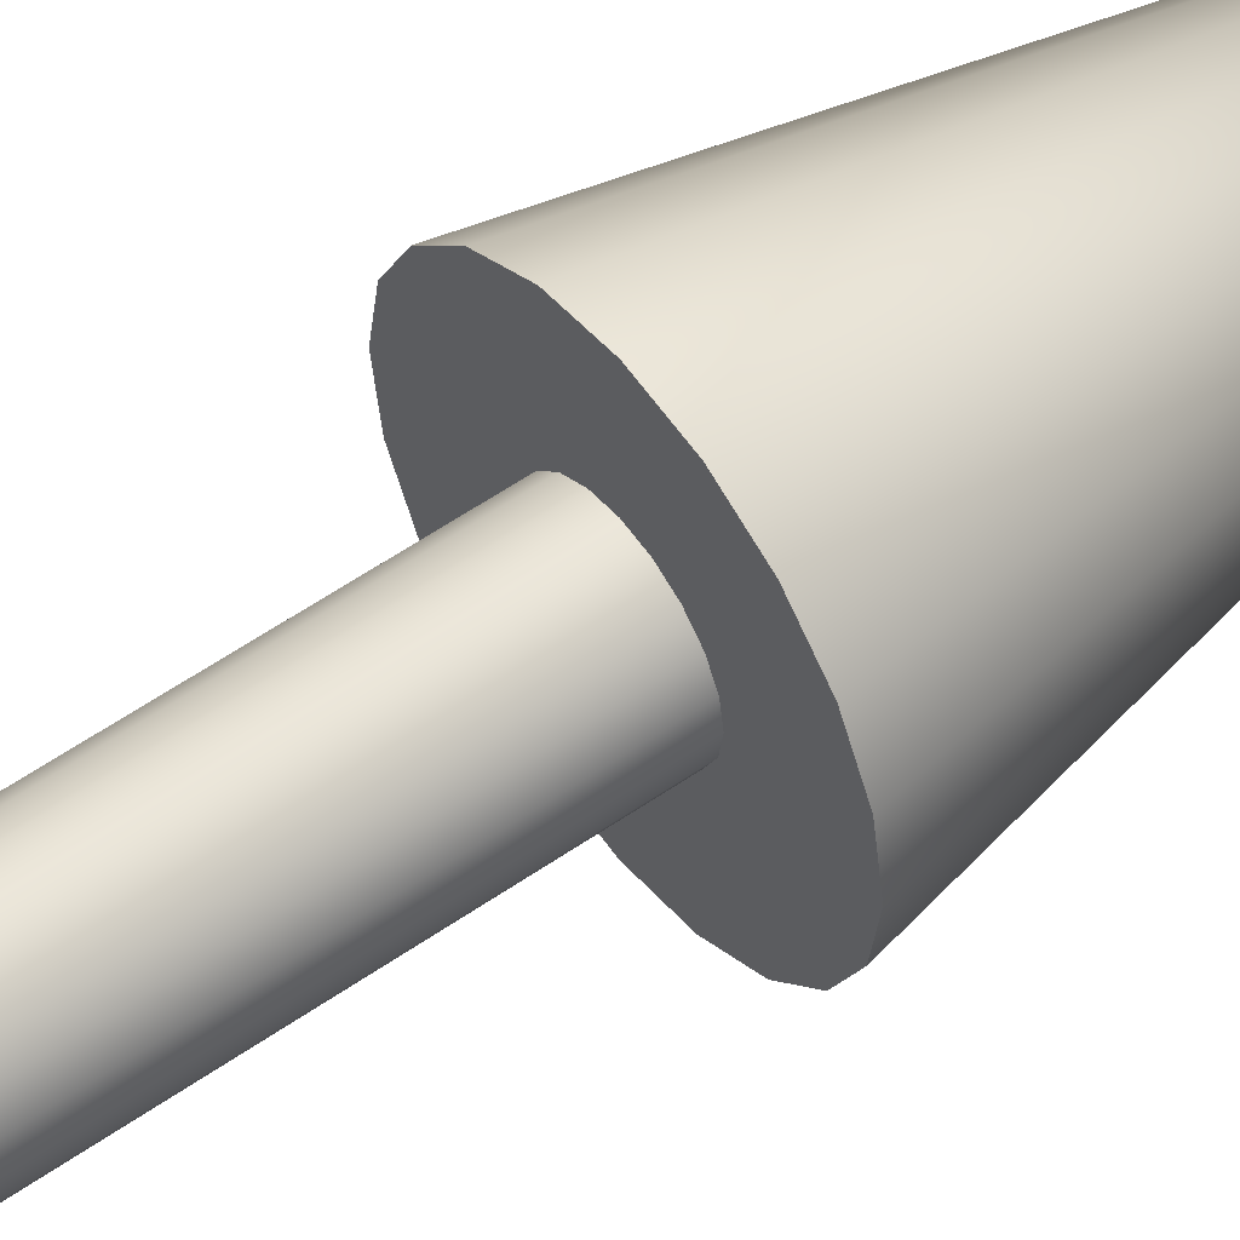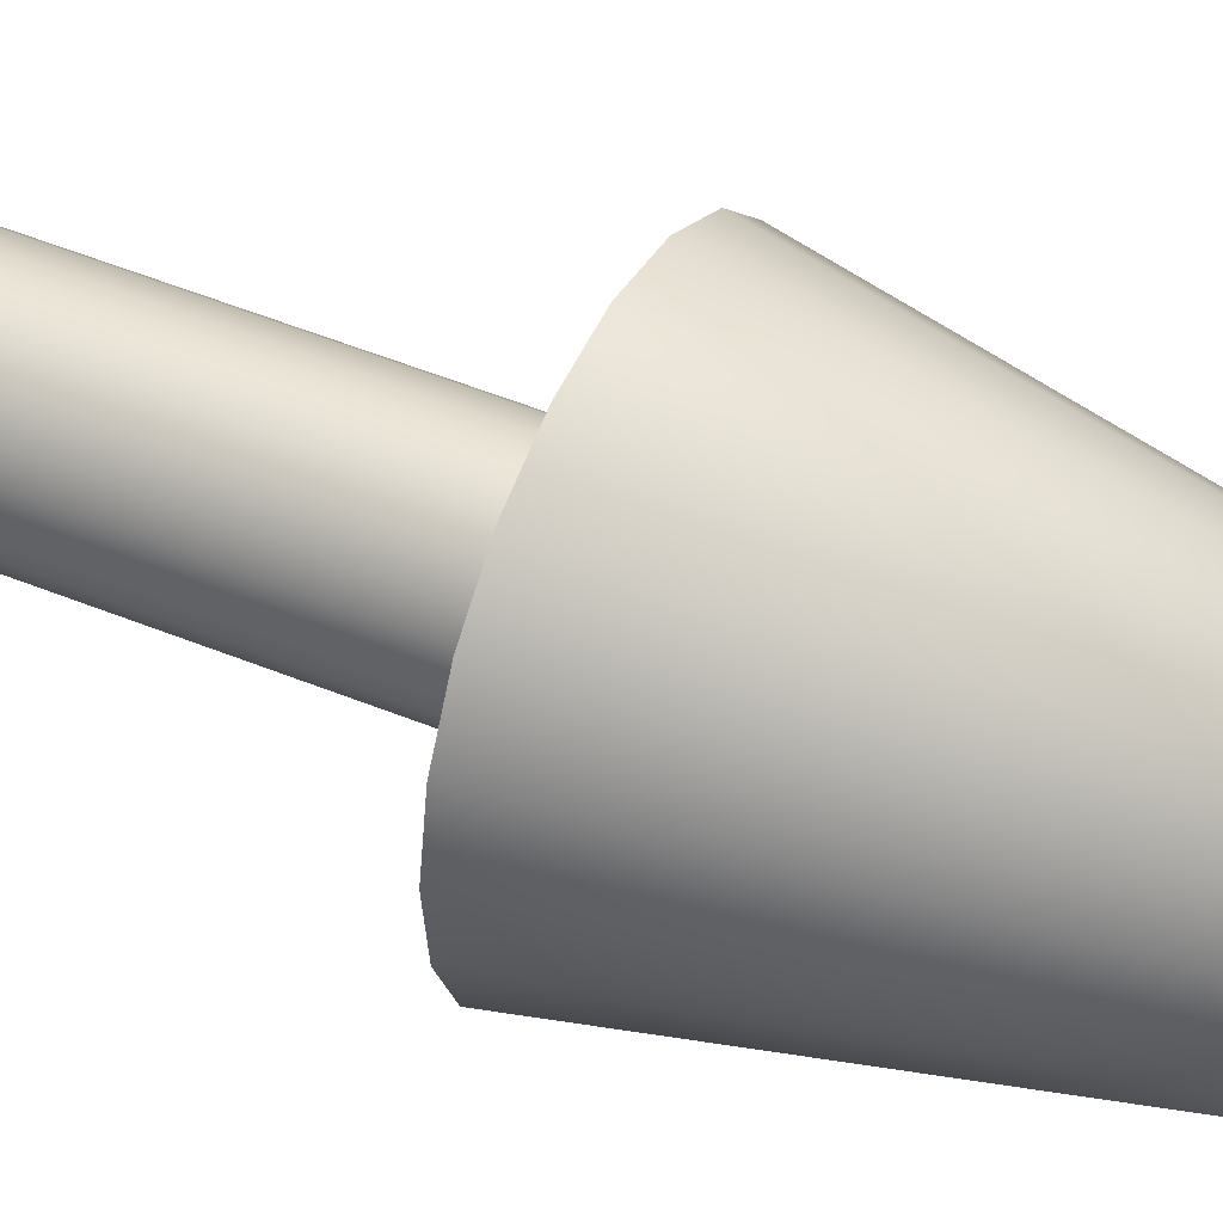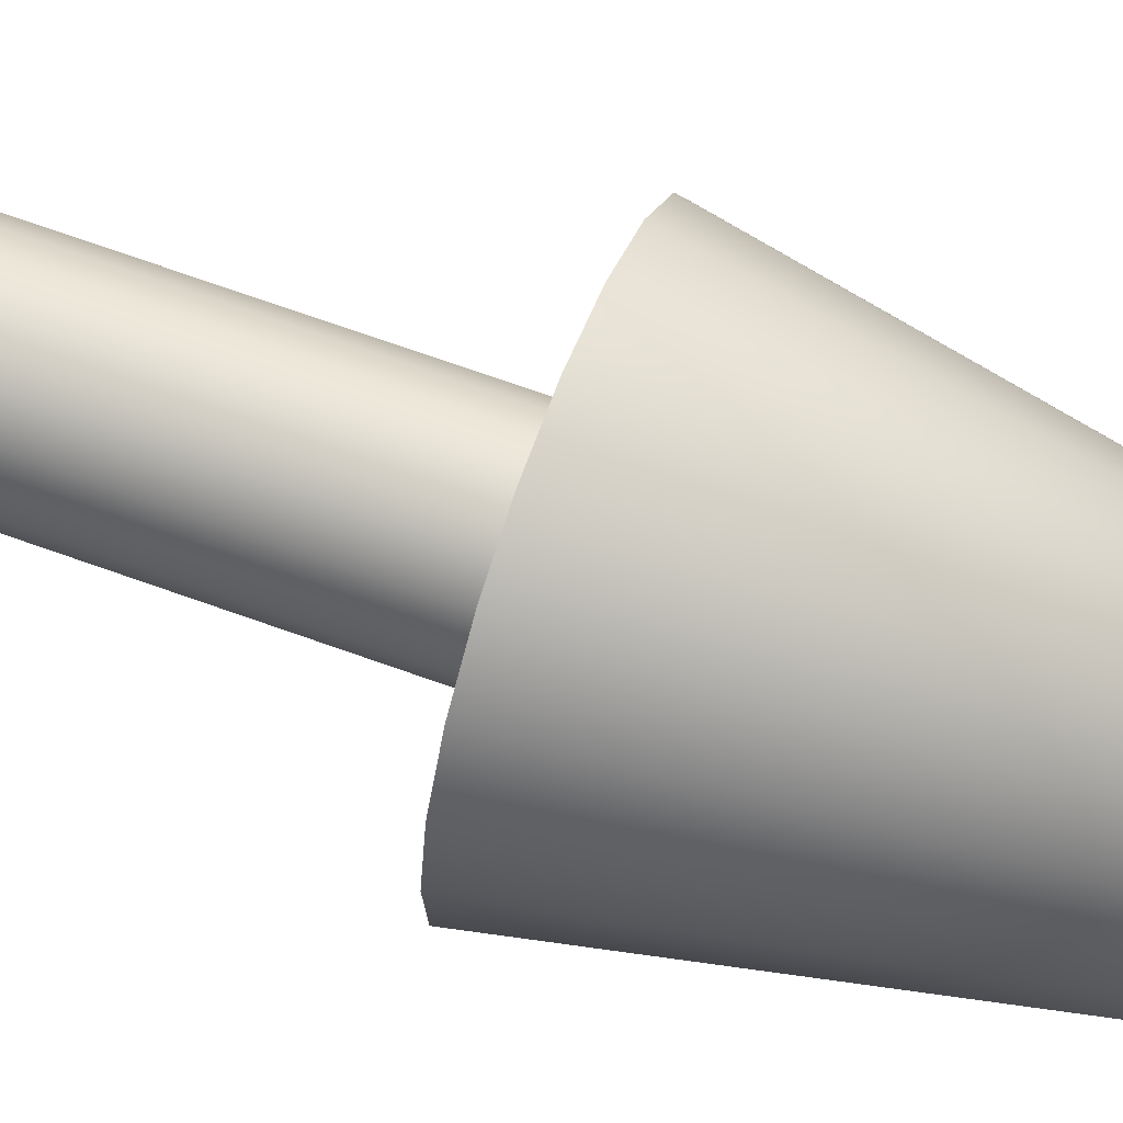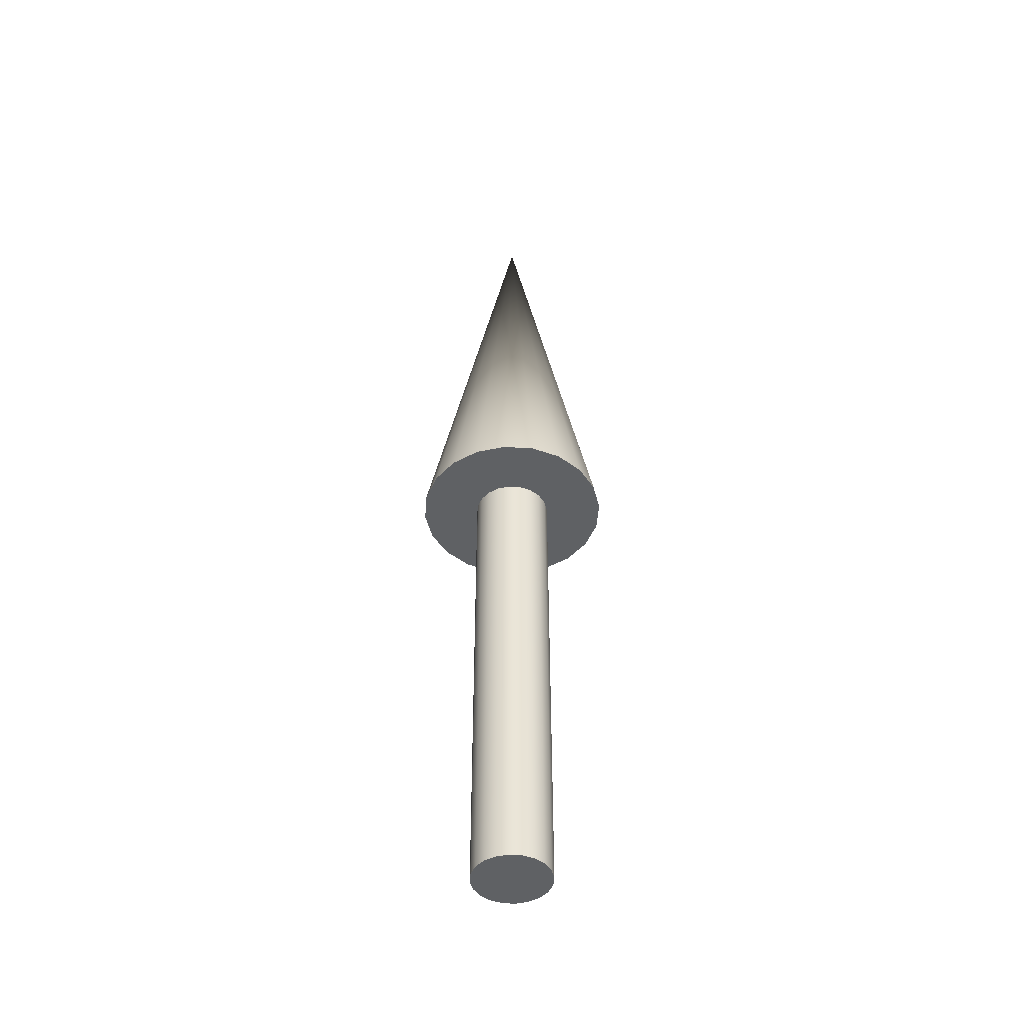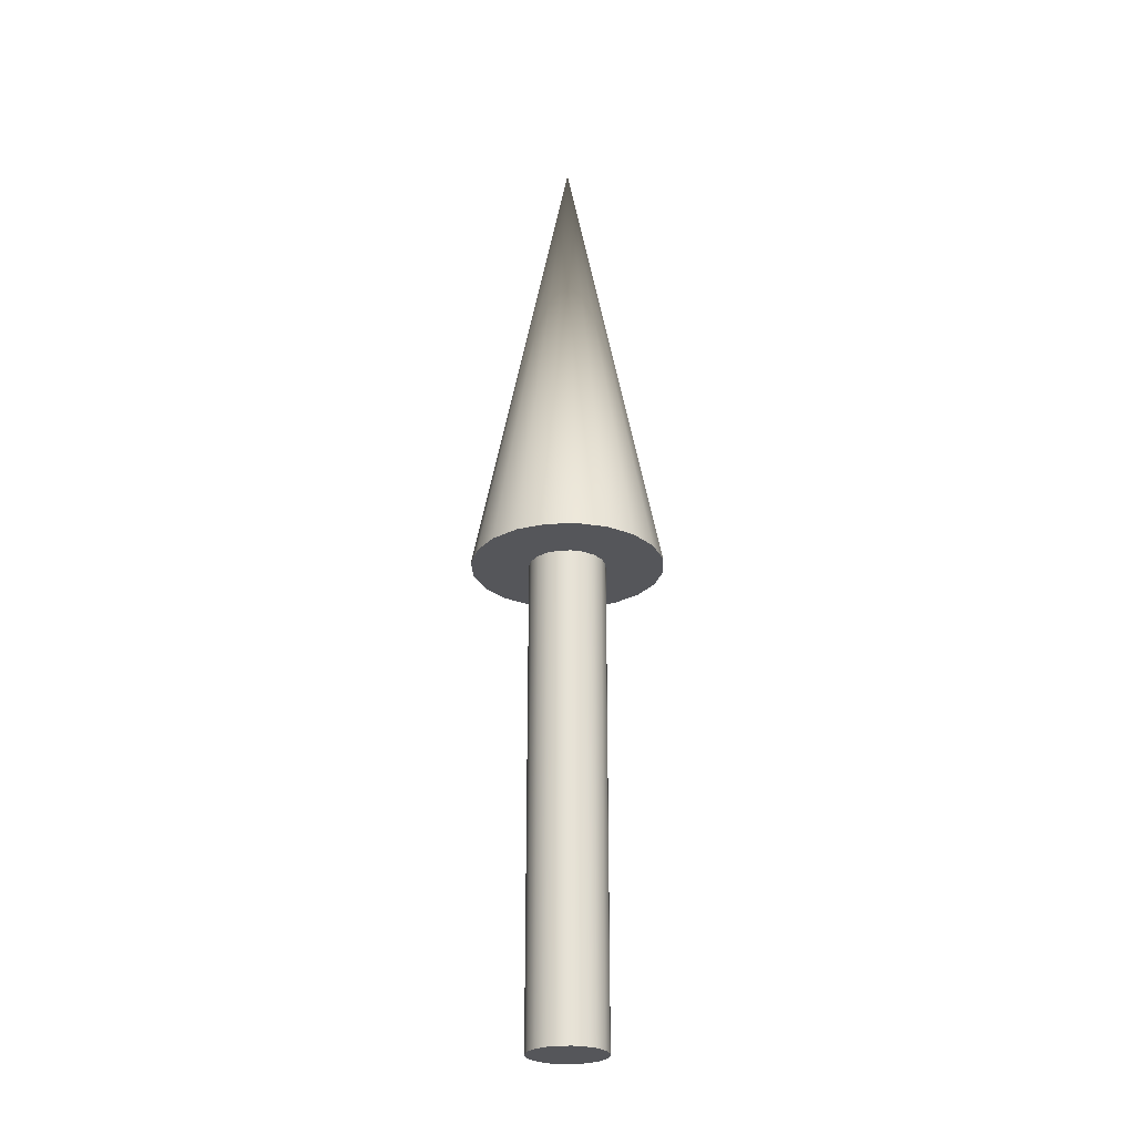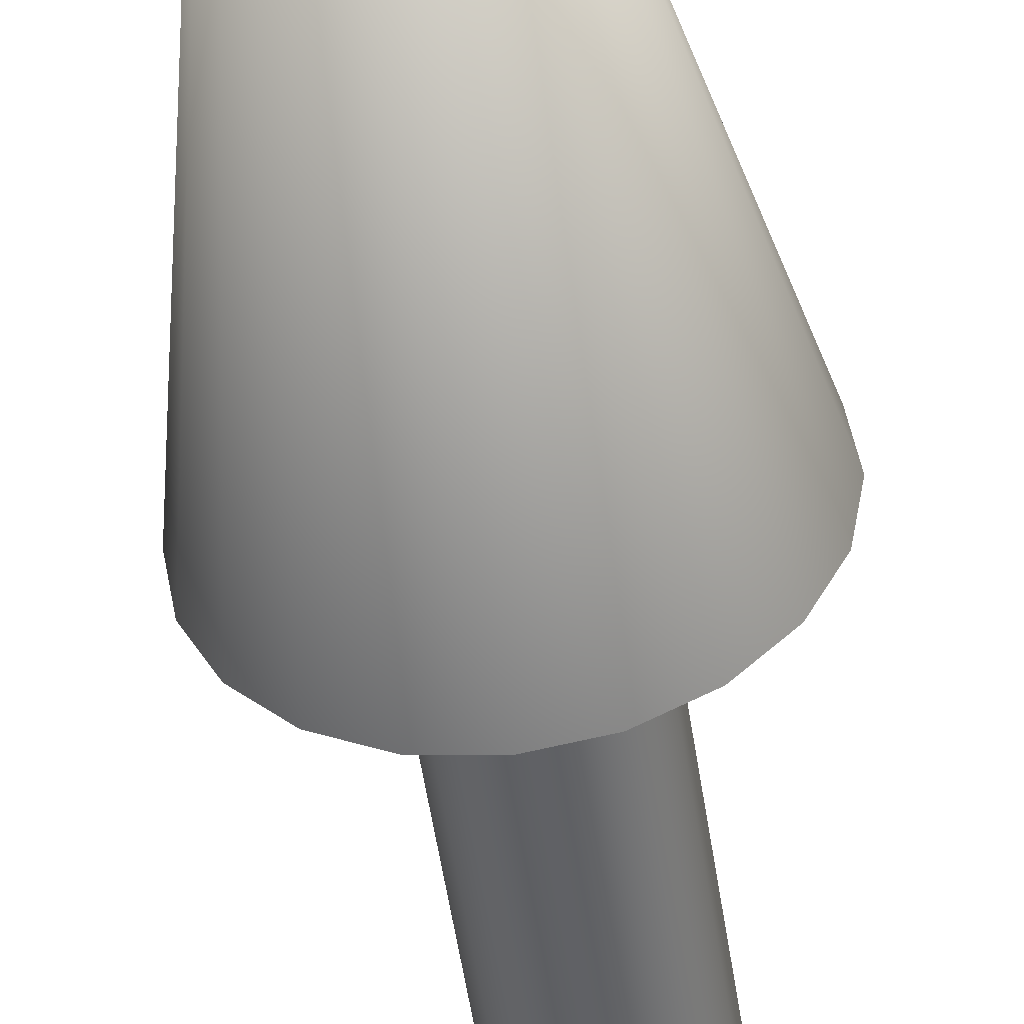
<metadata>
{"format":"obj","ext":"obj","renderer":"f3d","projection":"perspective","resolution":1024,"background":"white","views":[{"elev":54.3,"azim":-126.8,"up":"+Y"},{"elev":45.1,"azim":-63.9,"up":"+Y"},{"elev":62.6,"azim":-69.2,"up":"+Y"},{"elev":-46.3,"azim":-85.3,"up":"+Z"},{"elev":-26.1,"azim":30.4,"up":"+Z"},{"elev":-48.6,"azim":8.0,"up":"+Y"}]}
</metadata>
<code>
v 0.04 0 0
v 0.03804 0.01236 0
v 0.03236 0.02351 0
v 0.02351 0.03236 0
v 0.01236 0.03804 0
v 0 0.04 0
v -0.01236 0.03804 0
v -0.02351 0.03236 0
v -0.03236 0.02351 0
v -0.03804 0.01236 0
v -0.04 0 0
v -0.03804 -0.01236 0
v -0.03236 -0.02351 0
v -0.02351 -0.03236 0
v -0.01236 -0.03804 0
v -0 -0.04 0
v 0.01236 -0.03804 0
v 0.02351 -0.03236 0
v 0.03236 -0.02351 0
v 0.03804 -0.01236 0
v 0.04 0 0
v 0.03804 0.01236 0
v 0.03236 0.02351 0
v 0.02351 0.03236 0
v 0.01236 0.03804 0
v 0 0.04 0
v -0.01236 0.03804 0
v -0.02351 0.03236 0
v -0.03236 0.02351 0
v -0.03804 0.01236 0
v -0.04 0 0
v -0.03804 -0.01236 0
v -0.03236 -0.02351 0
v -0.02351 -0.03236 0
v -0.01236 -0.03804 0
v -0 -0.04 0
v 0.01236 -0.03804 0
v 0.02351 -0.03236 0
v 0.03236 -0.02351 0
v 0.03804 -0.01236 0
v 0.04 0 0.5
v 0.03804 0.01236 0.5
v 0.03236 0.02351 0.5
v 0.02351 0.03236 0.5
v 0.01236 0.03804 0.5
v 0 0.04 0.5
v -0.01236 0.03804 0.5
v -0.02351 0.03236 0.5
v -0.03236 0.02351 0.5
v -0.03804 0.01236 0.5
v -0.04 0 0.5
v -0.03804 -0.01236 0.5
v -0.03236 -0.02351 0.5
v -0.02351 -0.03236 0.5
v -0.01236 -0.03804 0.5
v -0 -0.04 0.5
v 0.01236 -0.03804 0.5
v 0.02351 -0.03236 0.5
v 0.03236 -0.02351 0.5
v 0.03804 -0.01236 0.5
v 0.04 0 0.5
v 0.03804 0.01236 0.5
v 0.03236 0.02351 0.5
v 0.02351 0.03236 0.5
v 0.01236 0.03804 0.5
v 0 0.04 0.5
v -0.01236 0.03804 0.5
v -0.02351 0.03236 0.5
v -0.03236 0.02351 0.5
v -0.03804 0.01236 0.5
v -0.04 0 0.5
v -0.03804 -0.01236 0.5
v -0.03236 -0.02351 0.5
v -0.02351 -0.03236 0.5
v -0.01236 -0.03804 0.5
v -0 -0.04 0.5
v 0.01236 -0.03804 0.5
v 0.02351 -0.03236 0.5
v 0.03236 -0.02351 0.5
v 0.03804 -0.01236 0.5
v 0.1 0 0.5
v 0.09511 0.0309 0.5
v 0.0809 0.05878 0.5
v 0.05878 0.0809 0.5
v 0.0309 0.09511 0.5
v 0 0.1 0.5
v -0.0309 0.09511 0.5
v -0.05878 0.0809 0.5
v -0.0809 0.05878 0.5
v -0.09511 0.0309 0.5
v -0.1 0 0.5
v -0.09511 -0.0309 0.5
v -0.0809 -0.05878 0.5
v -0.05878 -0.0809 0.5
v -0.0309 -0.09511 0.5
v -0 -0.1 0.5
v 0.0309 -0.09511 0.5
v 0.05878 -0.0809 0.5
v 0.0809 -0.05878 0.5
v 0.09511 -0.0309 0.5
v 0 0 1
v 0.1 0 0.5
v 0.09511 0.0309 0.5
v 0.0809 0.05878 0.5
v 0.05878 0.0809 0.5
v 0.0309 0.09511 0.5
v 0 0.1 0.5
v -0.0309 0.09511 0.5
v -0.05878 0.0809 0.5
v -0.0809 0.05878 0.5
v -0.09511 0.0309 0.5
v -0.1 0 0.5
v -0.09511 -0.0309 0.5
v -0.0809 -0.05878 0.5
v -0.05878 -0.0809 0.5
v -0.0309 -0.09511 0.5
v -0 -0.1 0.5
v 0.0309 -0.09511 0.5
v 0.05878 -0.0809 0.5
v 0.0809 -0.05878 0.5
v 0.09511 -0.0309 0.5
f 1 3 2
f 1 4 3
f 1 5 4
f 1 6 5
f 1 7 6
f 1 8 7
f 1 9 8
f 1 10 9
f 1 11 10
f 1 12 11
f 1 13 12
f 1 14 13
f 1 15 14
f 1 16 15
f 1 17 16
f 1 18 17
f 1 19 18
f 1 20 19
f 21 42 41
f 21 22 42
f 22 43 42
f 22 23 43
f 23 44 43
f 23 24 44
f 24 45 44
f 24 25 45
f 25 46 45
f 25 26 46
f 26 47 46
f 26 27 47
f 27 48 47
f 27 28 48
f 28 49 48
f 28 29 49
f 29 50 49
f 29 30 50
f 30 51 50
f 30 31 51
f 31 52 51
f 31 32 52
f 32 53 52
f 32 33 53
f 33 54 53
f 33 34 54
f 34 55 54
f 34 35 55
f 35 56 55
f 35 36 56
f 36 57 56
f 36 37 57
f 37 58 57
f 37 38 58
f 38 59 58
f 38 39 59
f 39 60 59
f 39 40 60
f 40 41 60
f 40 21 41
f 61 82 81
f 61 62 82
f 62 83 82
f 62 63 83
f 63 84 83
f 63 64 84
f 64 85 84
f 64 65 85
f 65 86 85
f 65 66 86
f 66 87 86
f 66 67 87
f 67 88 87
f 67 68 88
f 68 89 88
f 68 69 89
f 69 90 89
f 69 70 90
f 70 91 90
f 70 71 91
f 71 92 91
f 71 72 92
f 72 93 92
f 72 73 93
f 73 94 93
f 73 74 94
f 74 95 94
f 74 75 95
f 75 96 95
f 75 76 96
f 76 97 96
f 76 77 97
f 77 98 97
f 77 78 98
f 78 99 98
f 78 79 99
f 79 100 99
f 79 80 100
f 80 81 100
f 80 61 81
f 101 102 103
f 101 103 104
f 101 104 105
f 101 105 106
f 101 106 107
f 101 107 108
f 101 108 109
f 101 109 110
f 101 110 111
f 101 111 112
f 101 112 113
f 101 113 114
f 101 114 115
f 101 115 116
f 101 116 117
f 101 117 118
f 101 118 119
f 101 119 120
f 101 120 121
f 101 121 102

</code>
